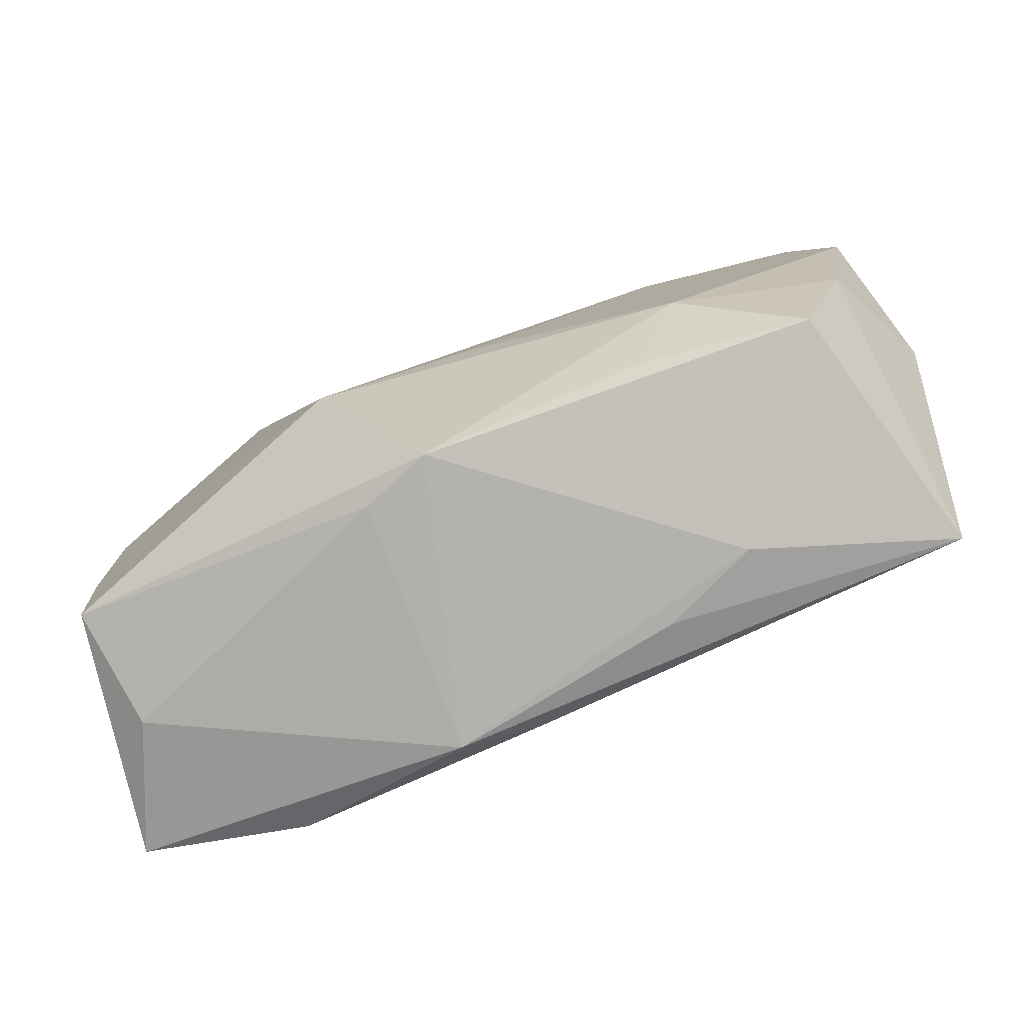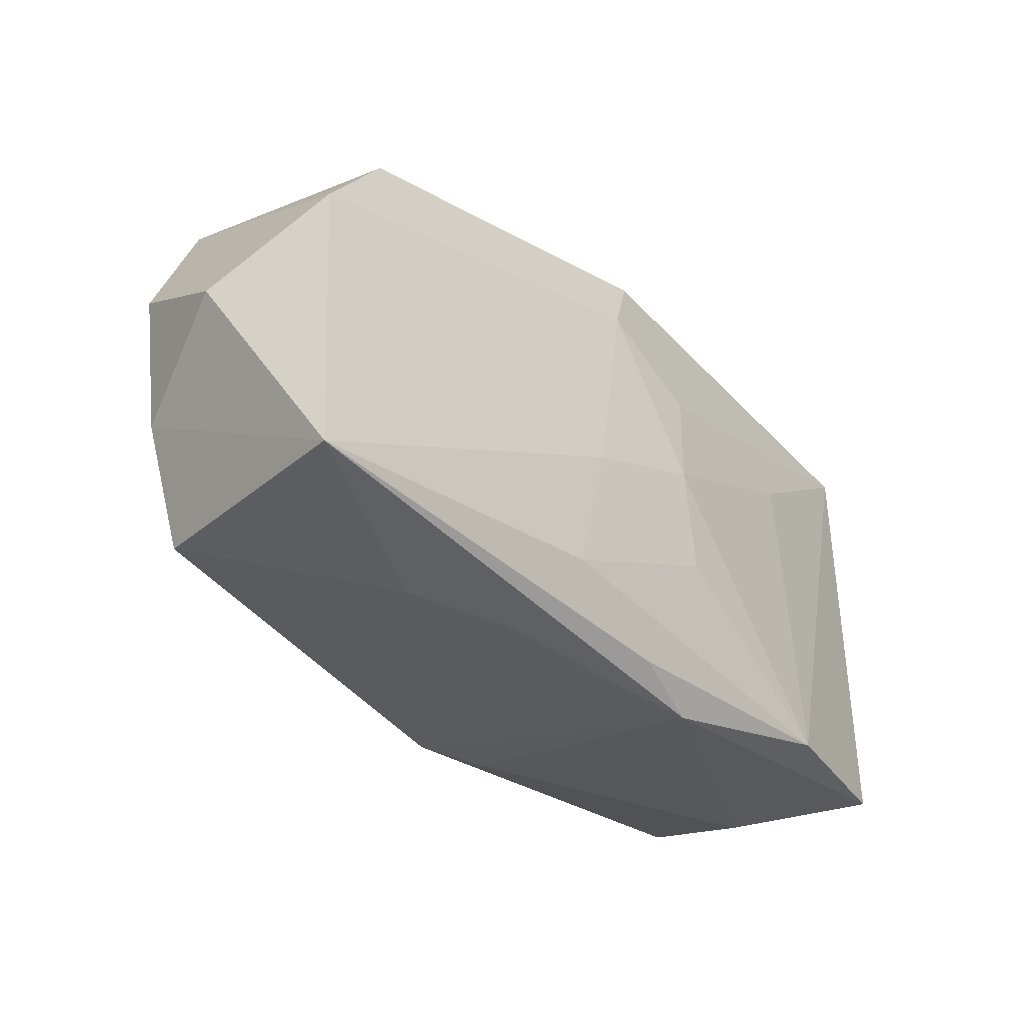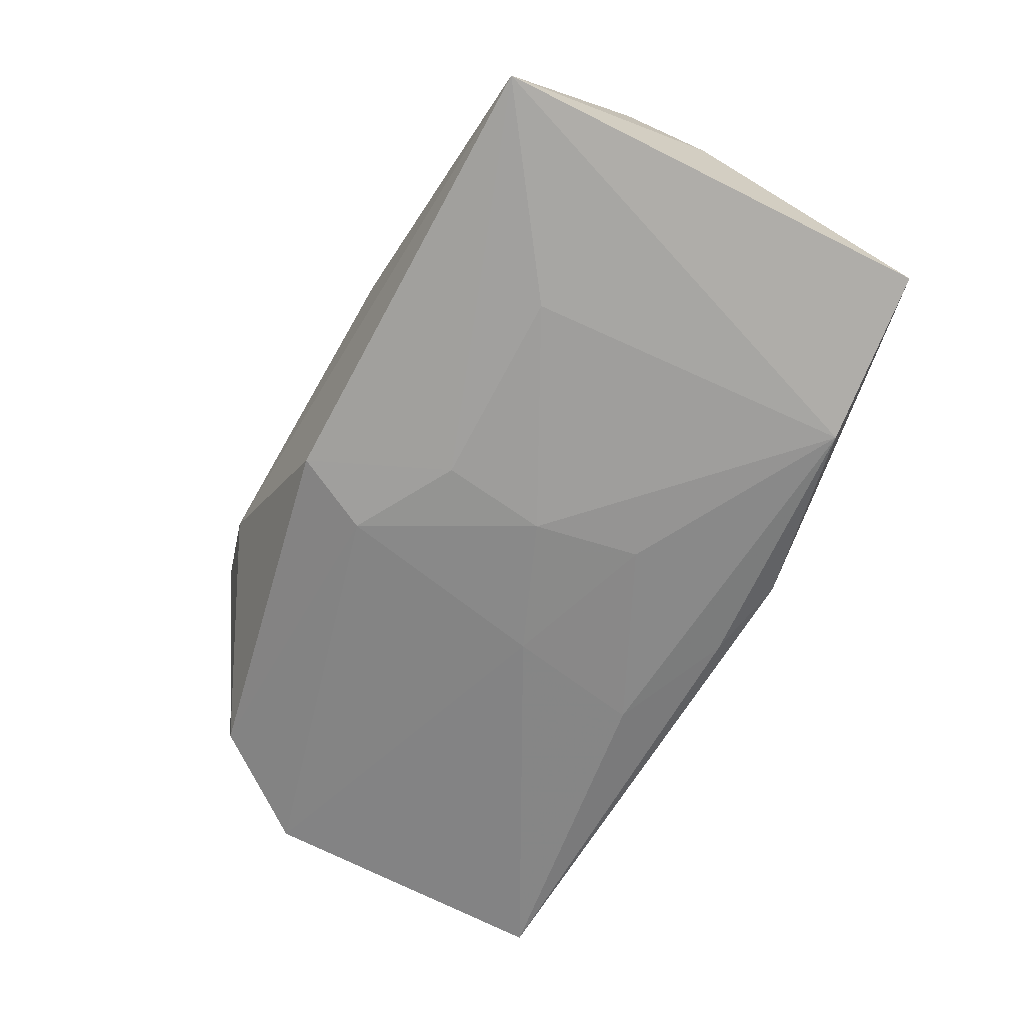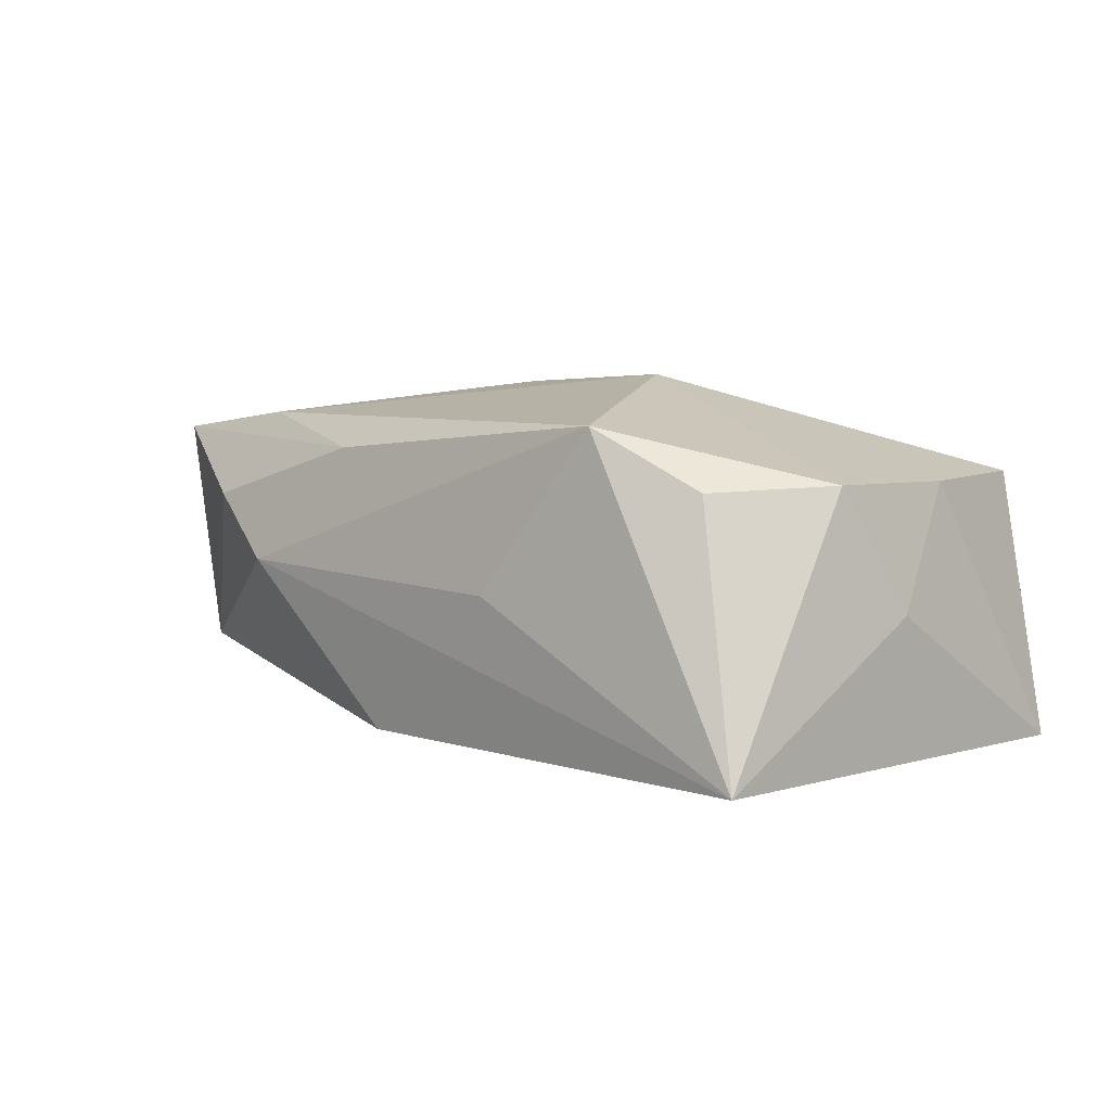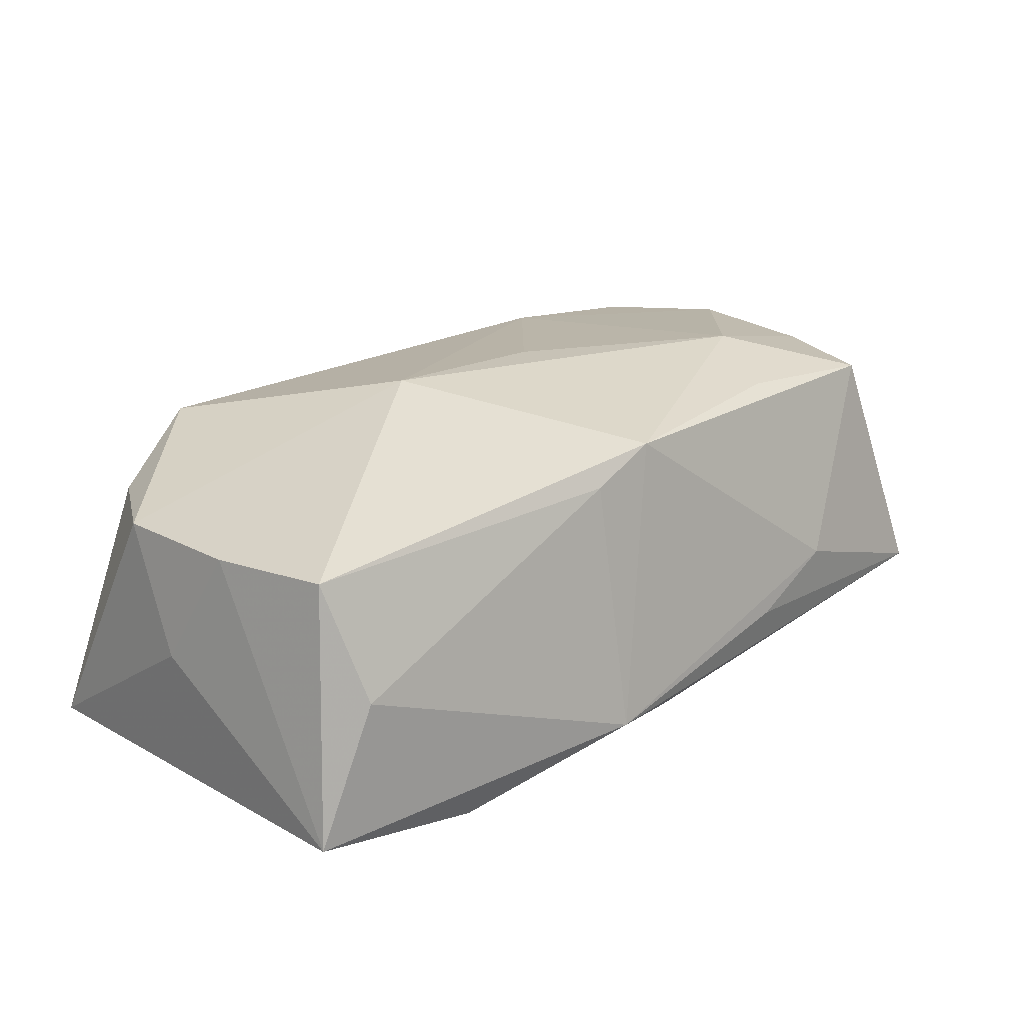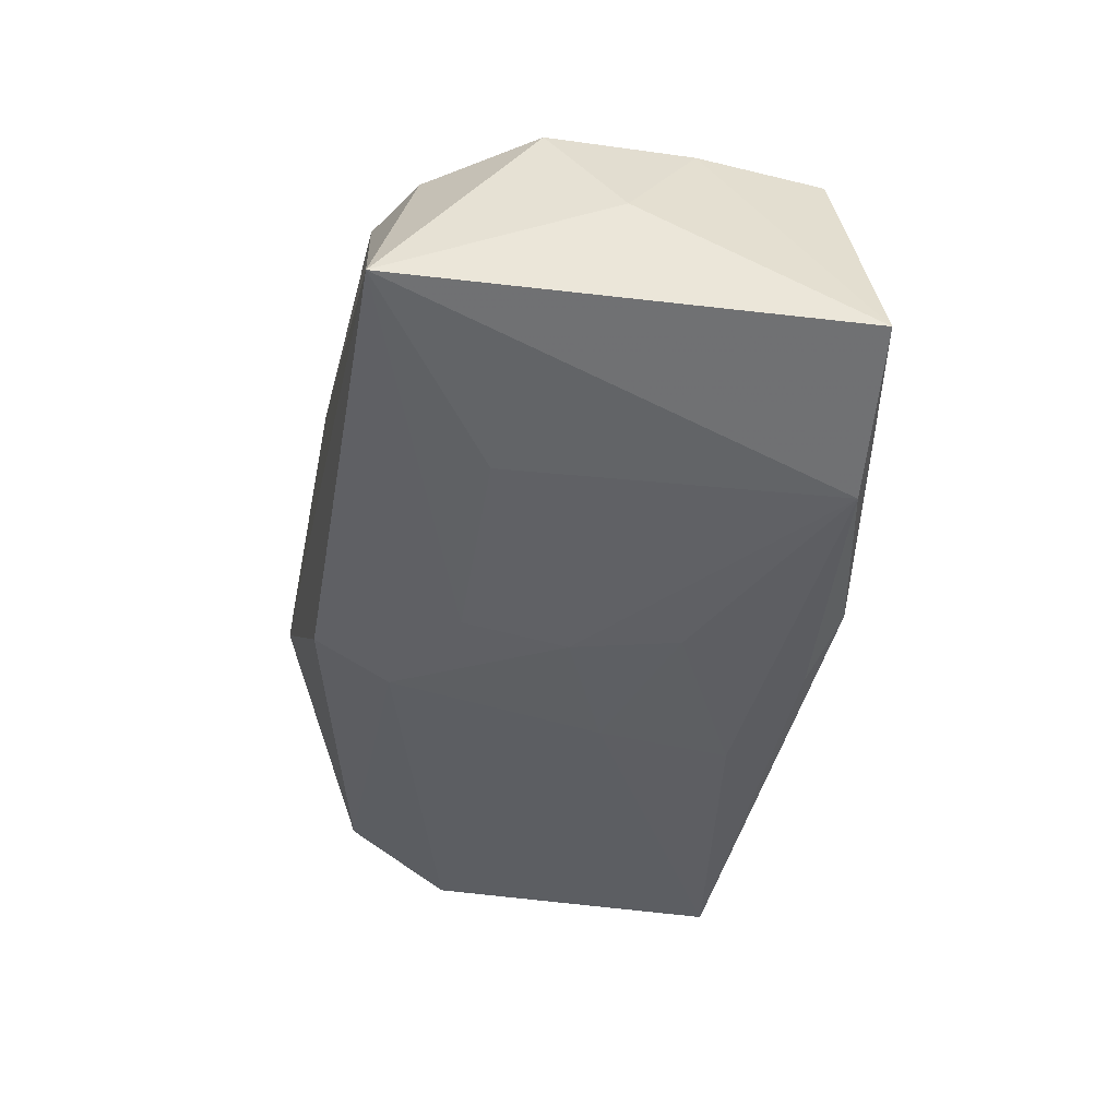
<metadata>
{"format":"obj","ext":"obj","renderer":"f3d","projection":"perspective","resolution":1024,"background":"white","views":[{"elev":-73.9,"azim":19.6,"up":"+Y"},{"elev":-38.7,"azim":125.2,"up":"+Y"},{"elev":-71.0,"azim":-119.2,"up":"+Z"},{"elev":3.1,"azim":-135.9,"up":"+Z"},{"elev":20.6,"azim":-45.9,"up":"+Z"},{"elev":-47.9,"azim":-100.9,"up":"+Z"}]}
</metadata>
<code>
v 0.01054 -0.01662 -0.01247
v -0.03768 -0.01708 -0.0134
v 0.03843 -0.02115 -0.008212
v -0.004656 -0.008964 -0.01488
v -0.02165 0.02091 0.0121
v -0.03294 -0.01802 -0.001549
v 0.01811 -0.01685 0.01386
v 0.0346 0.0159 0.01244
v -0.03606 0.008696 0.007661
v 0.03219 -0.01788 0.01293
v 0.007028 0.02058 0.01045
v 0.005507 0.01411 -0.01391
v -0.003578 0.009334 -0.01495
v -0.001392 -0.01951 0.01314
v 0.03964 0.004626 -0.007786
v -0.006834 -0.02257 -0.01129
v 0.0002825 -0.02099 -0.01227
v -0.01157 0.02252 -0.001107
v -0.002764 0.0002027 -0.01528
v 0.03632 -0.007613 0.01312
v 0.02143 -0.0224 -0.002762
v 0.02217 -0.009326 0.01631
v 0.0135 -0.02257 -0.006739
v 0.02061 0.01674 0.01365
v 0.002515 0.02087 -0.01304
v 0.008552 -0.00475 -0.01363
v 0.04154 -0.001781 0.003086
v 0.003959 0.0005133 0.01643
v -0.03517 -0.0148 0.008555
v 0.02327 0.02104 0.006331
v -0.03641 -0.003678 0.007857
v 0.03303 0.01414 -0.00729
v -0.007392 -0.01948 0.01052
v -0.036 0.02139 -0.01436
v -0.02277 -0.01865 -0.01528
v -0.01121 0.00133 0.01666
v 0.03842 0.005173 0.01334
v -0.03018 0.01778 0.007123
v -0.02041 0.009724 -0.01528
v -0.03752 0.002337 -0.002362
v 0.01608 0.02281 0.0007552
f 25 34 41
f 35 39 19
f 35 2 34
f 34 39 35
f 41 34 18
f 18 5 41
f 34 5 18
f 36 5 9
f 24 5 36
f 2 35 16
f 19 12 26
f 3 1 26
f 19 39 13
f 13 12 19
f 13 39 34
f 34 25 13
f 25 12 13
f 3 26 15
f 15 26 12
f 34 2 40
f 40 9 34
f 38 5 34
f 34 9 38
f 38 9 5
f 28 24 36
f 4 35 19
f 4 1 35
f 19 26 4
f 4 26 1
f 20 10 3
f 3 10 21
f 3 16 17
f 17 16 35
f 17 1 3
f 35 1 17
f 5 24 11
f 41 5 11
f 11 30 41
f 3 15 27
f 27 20 3
f 37 20 27
f 8 24 37
f 37 27 8
f 8 27 15
f 8 11 24
f 30 11 8
f 32 12 25
f 32 15 12
f 32 25 41
f 41 30 32
f 30 8 32
f 32 8 15
f 31 40 2
f 2 29 31
f 9 40 31
f 36 9 31
f 31 29 36
f 2 16 6
f 6 29 2
f 6 16 33
f 33 29 6
f 14 21 10
f 10 7 14
f 33 16 14
f 16 21 14
f 14 29 33
f 36 29 14
f 23 16 3
f 3 21 23
f 23 21 16
f 22 20 37
f 22 28 36
f 10 20 22
f 37 24 22
f 24 28 22
f 36 14 22
f 22 7 10
f 22 14 7

</code>
